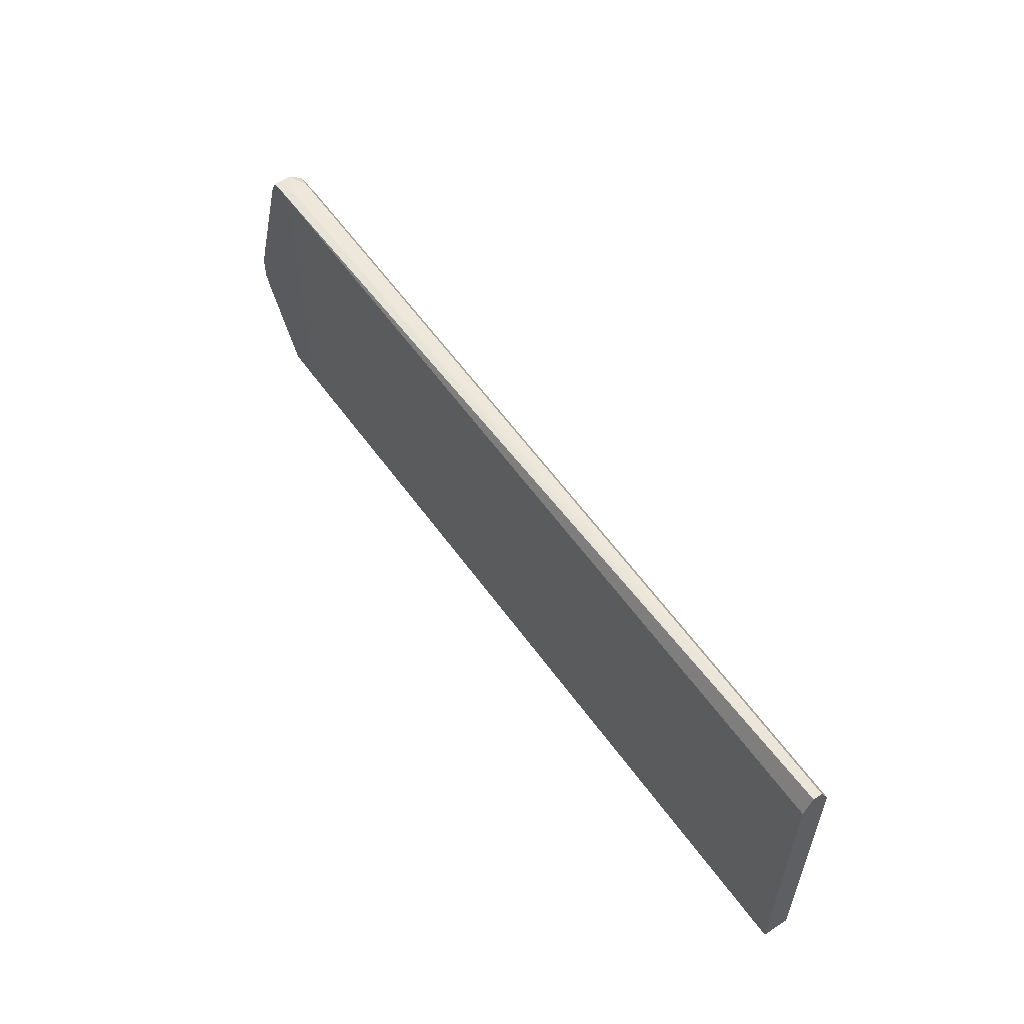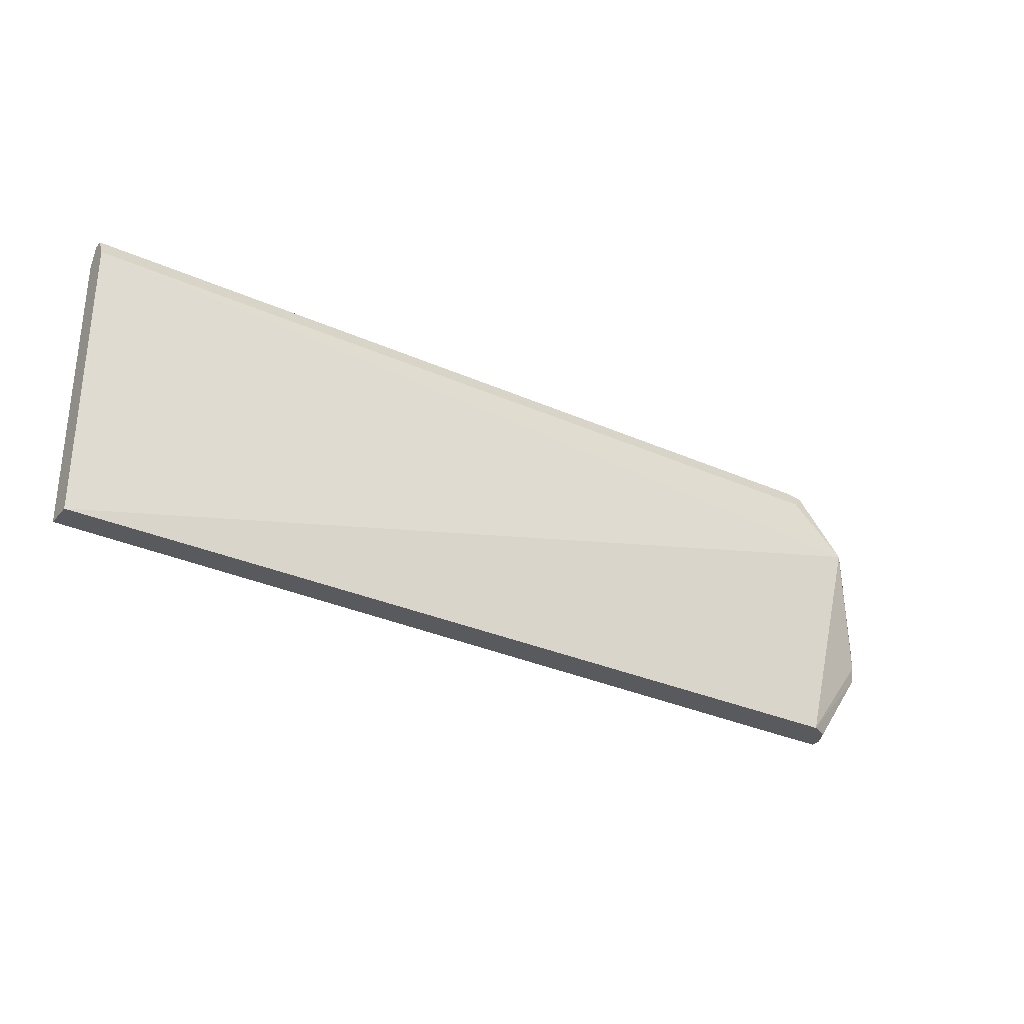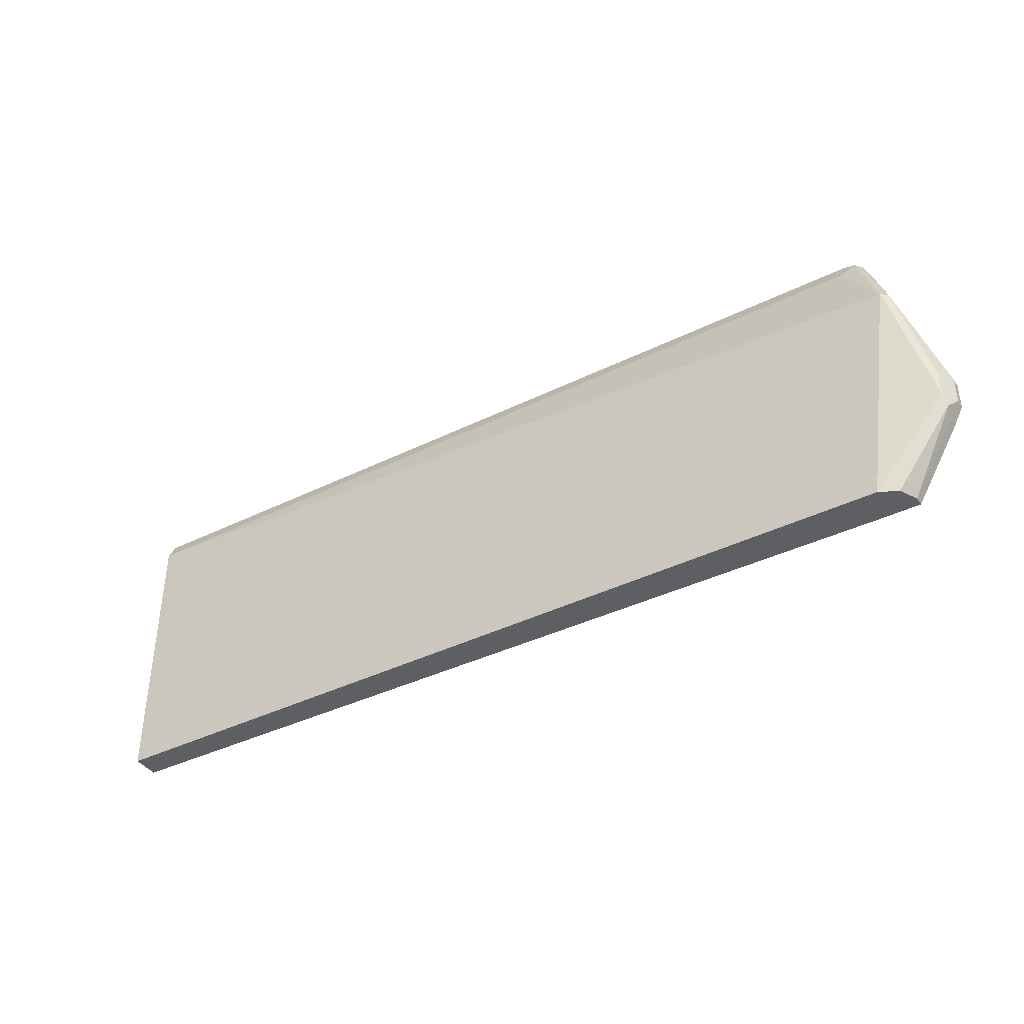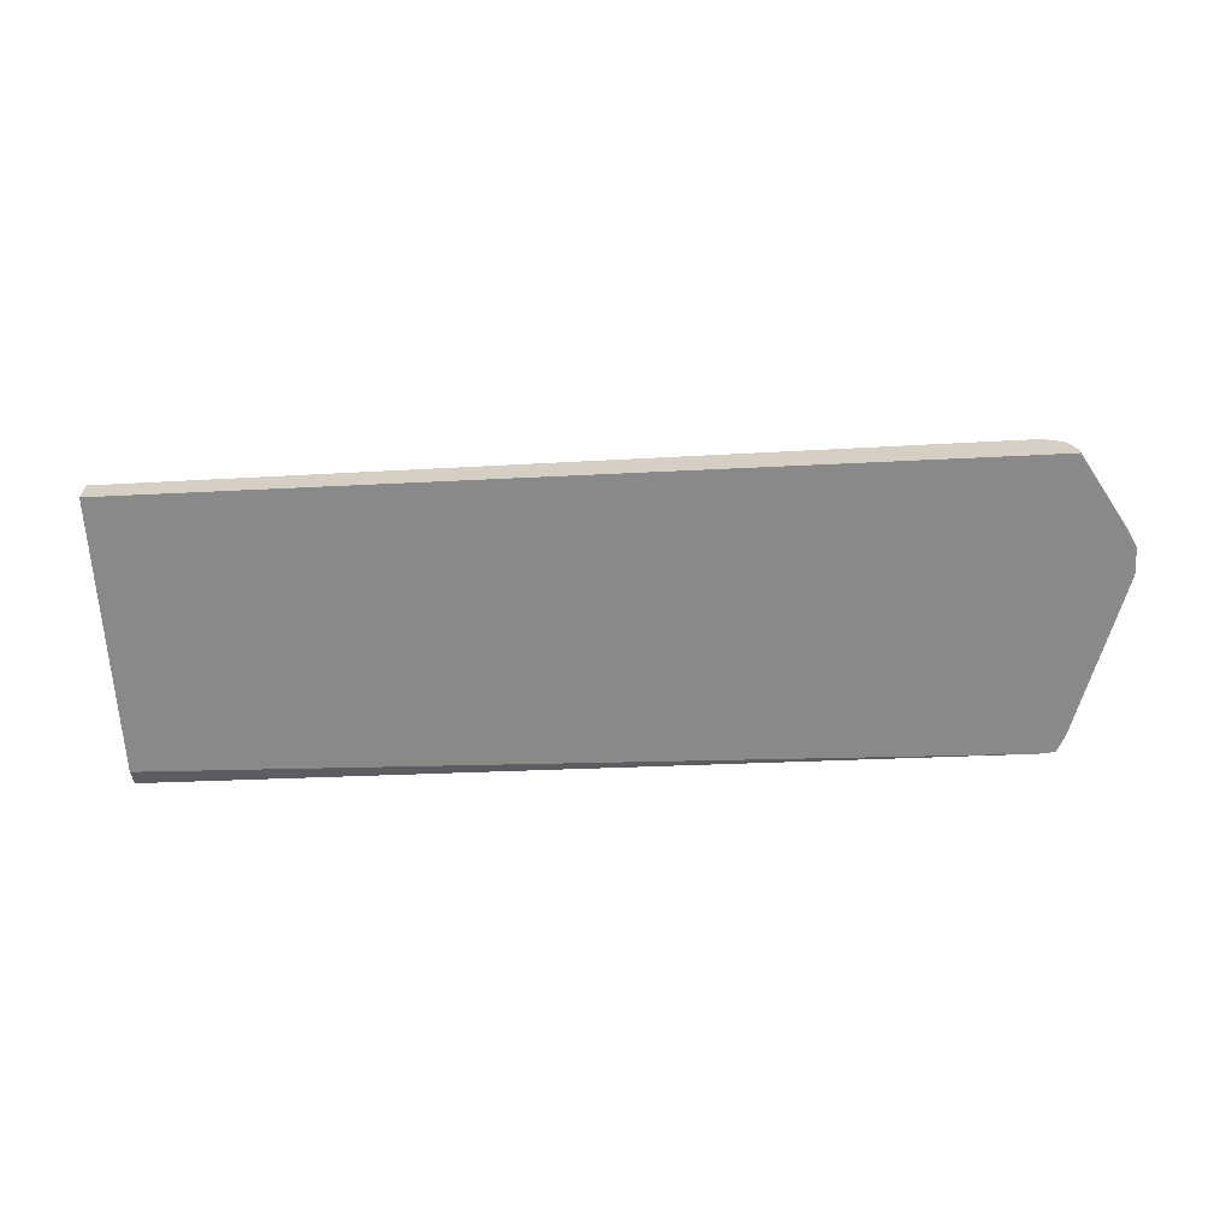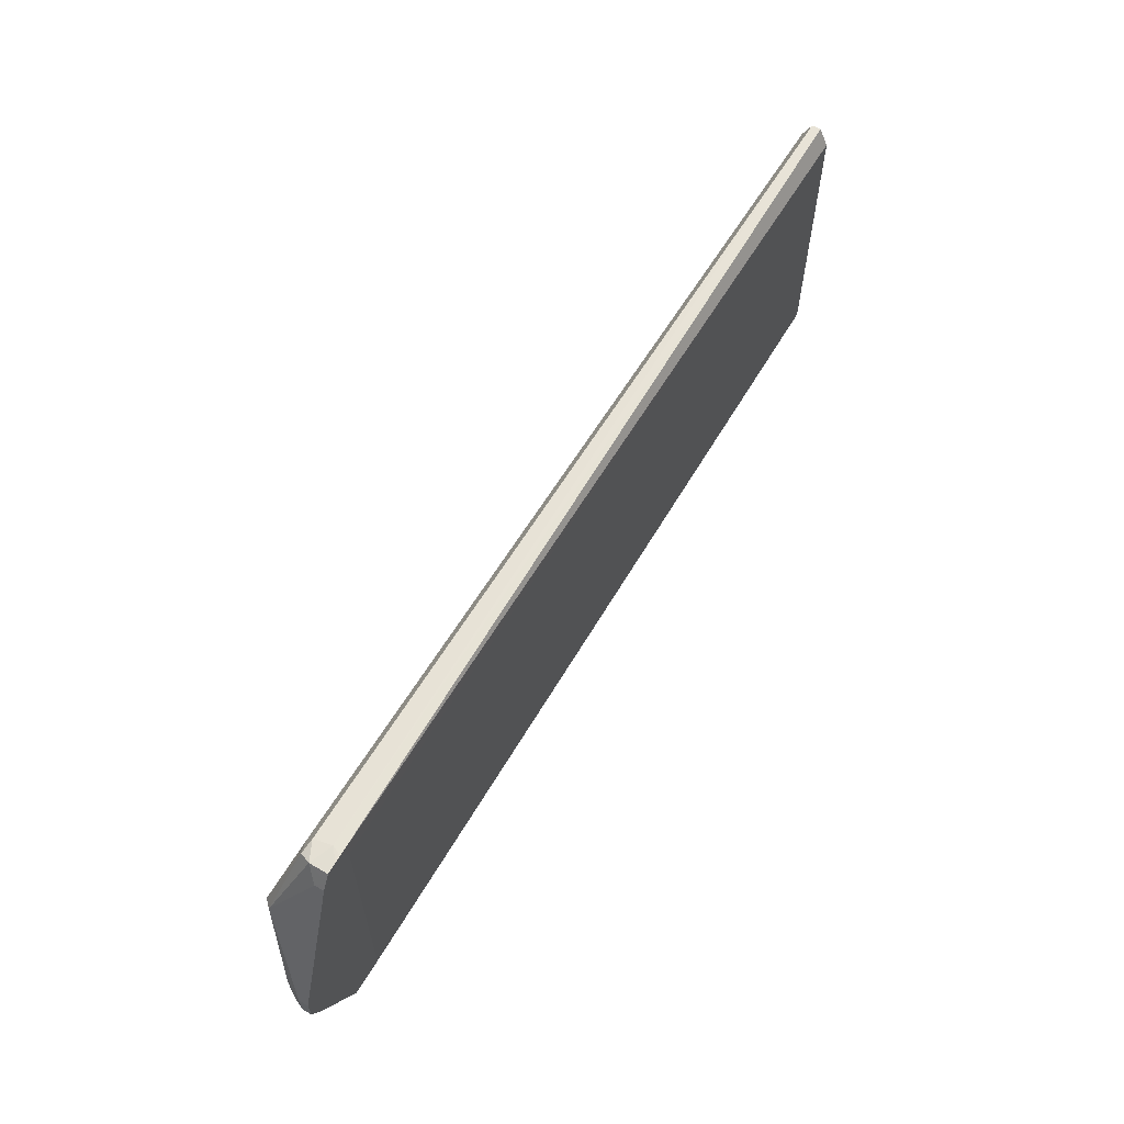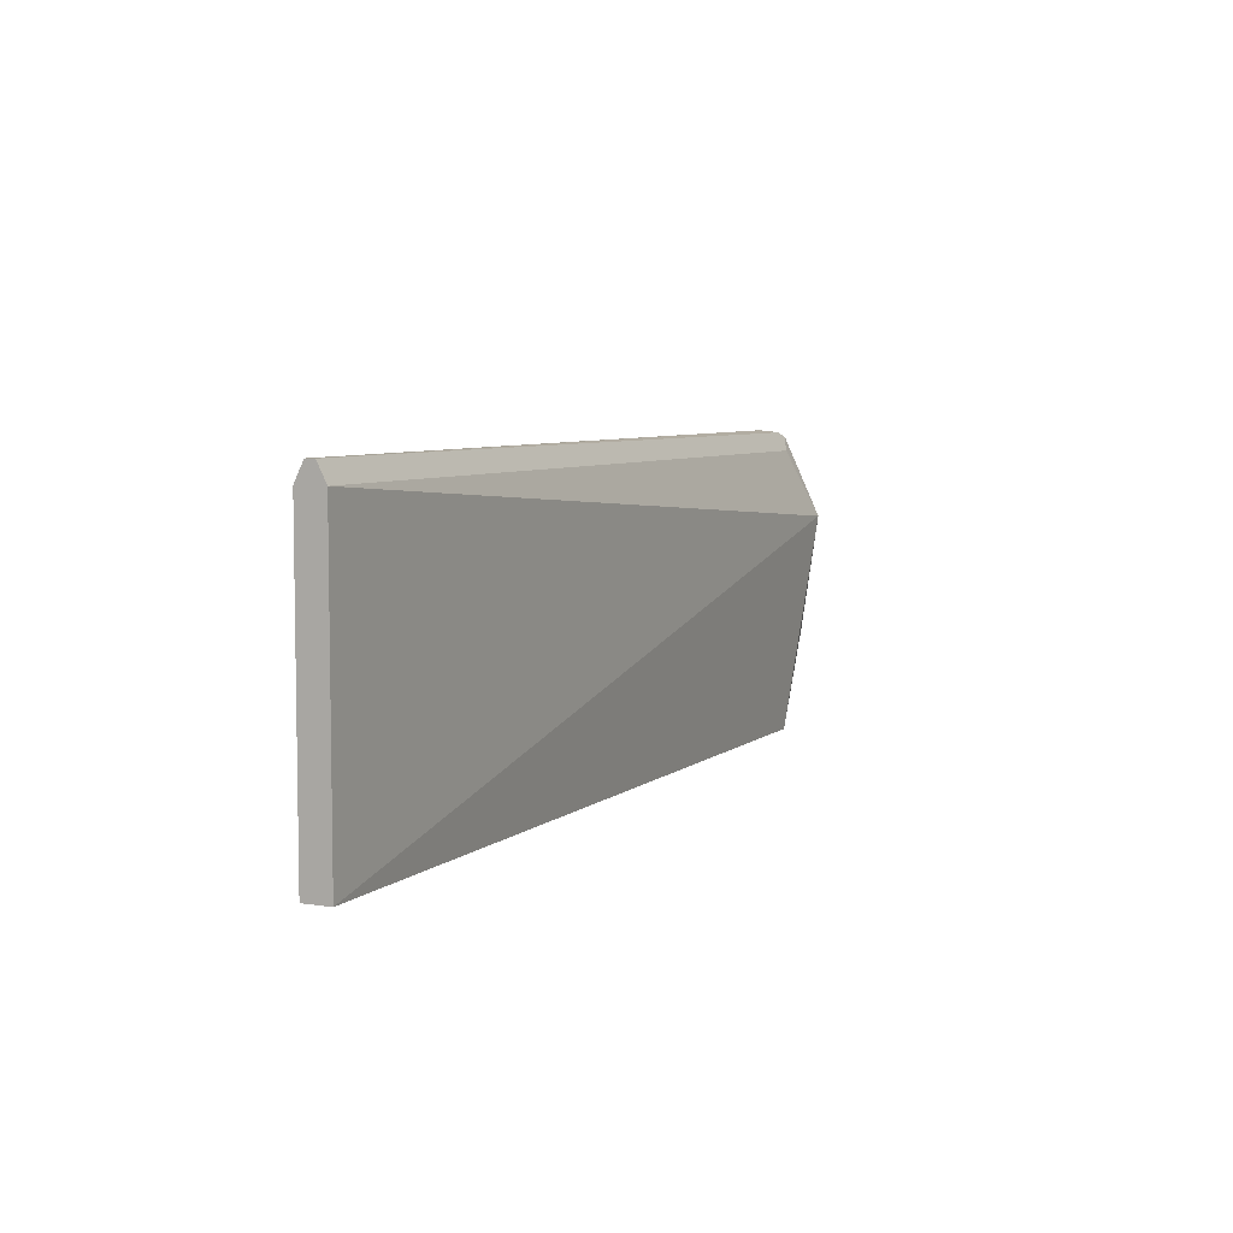
<metadata>
{"format":"obj","ext":"obj","renderer":"f3d","projection":"perspective","resolution":1024,"background":"white","views":[{"elev":56.3,"azim":-124.3,"up":"+Y"},{"elev":-30.8,"azim":-32.8,"up":"+Y"},{"elev":-40.0,"azim":31.4,"up":"+Y"},{"elev":-63.4,"azim":3.0,"up":"+Z"},{"elev":61.6,"azim":121.1,"up":"+Y"},{"elev":6.0,"azim":-65.0,"up":"+Y"}]}
</metadata>
<code>
v -0.122 -0.008672 0.3504
v -0.122 0.1844 0.3504
v -0.122 -0.008672 0.332
v 0.4611 -0.008672 0.3504
v 0.4888 0.1383 0.3643
v -0.122 0.1967 0.3443
v 0.4611 0.1844 0.3504
v -0.122 0.1844 0.332
v 0.455 -0.008672 0.3257
v 0.4734 -0.008672 0.3443
v 0.5118 0.04612 0.3412
v 0.5103 0.05534 0.3443
v 0.5103 0.0738 0.3443
v 0.4934 0.1383 0.3597
v 0.4703 0.1937 0.3458
v -0.122 0.1967 0.3381
v 0.4611 0.1967 0.3443
v 0.4587 0.1983 0.332
v 0.4617 0.1977 0.3257
v 0.455 0.1844 0.3257
v 0.4795 -0.008672 0.3257
v 0.4766 -0.008672 0.3378
v 0.5103 0.04305 0.332
v 0.5103 0.04305 0.3257
v 0.5124 0.04726 0.3257
v 0.5164 0.05534 0.332
v 0.5164 0.0738 0.332
v 0.4795 -0.008672 0.332
v 0.4795 0.1844 0.332
v 0.4734 0.1967 0.3381
v 0.4662 0.1975 0.3257
v 0.5164 0.05534 0.3257
v 0.5164 0.0738 0.3257
v 0.4764 0.1908 0.3257
v 0.4795 0.1844 0.3257
v 0.4734 0.1967 0.3257
f 13 27 14
f 14 29 30
f 11 28 23
f 11 22 28
f 11 13 12
f 11 27 13
f 11 26 27
f 10 22 11
f 11 24 25
f 11 23 24
f 9 24 21
f 9 25 24
f 14 30 15
f 9 32 25
f 11 25 26
f 14 27 29
f 27 33 35
f 16 18 19
f 9 33 32
f 30 36 31
f 30 34 36
f 29 35 34
f 29 34 30
f 27 35 29
f 15 30 17
f 26 33 27
f 25 32 26
f 21 23 28
f 21 24 23
f 18 31 19
f 18 30 31
f 17 30 18
f 26 32 33
f 9 35 33
f 7 15 17
f 9 36 34
f 2 7 17
f 2 5 7
f 1 5 2
f 1 4 5
f 1 10 4
f 1 22 10
f 2 17 6
f 1 28 22
f 1 9 21
f 1 3 9
f 1 8 3
f 1 16 8
f 1 6 16
f 9 34 35
f 1 21 28
f 3 8 20
f 1 2 6
f 4 10 11
f 3 20 9
f 9 19 31
f 9 20 19
f 8 19 20
f 8 16 19
f 6 18 16
f 9 31 36
f 5 15 7
f 5 14 15
f 5 13 14
f 5 12 13
f 4 12 5
f 4 11 12
f 6 17 18

</code>
